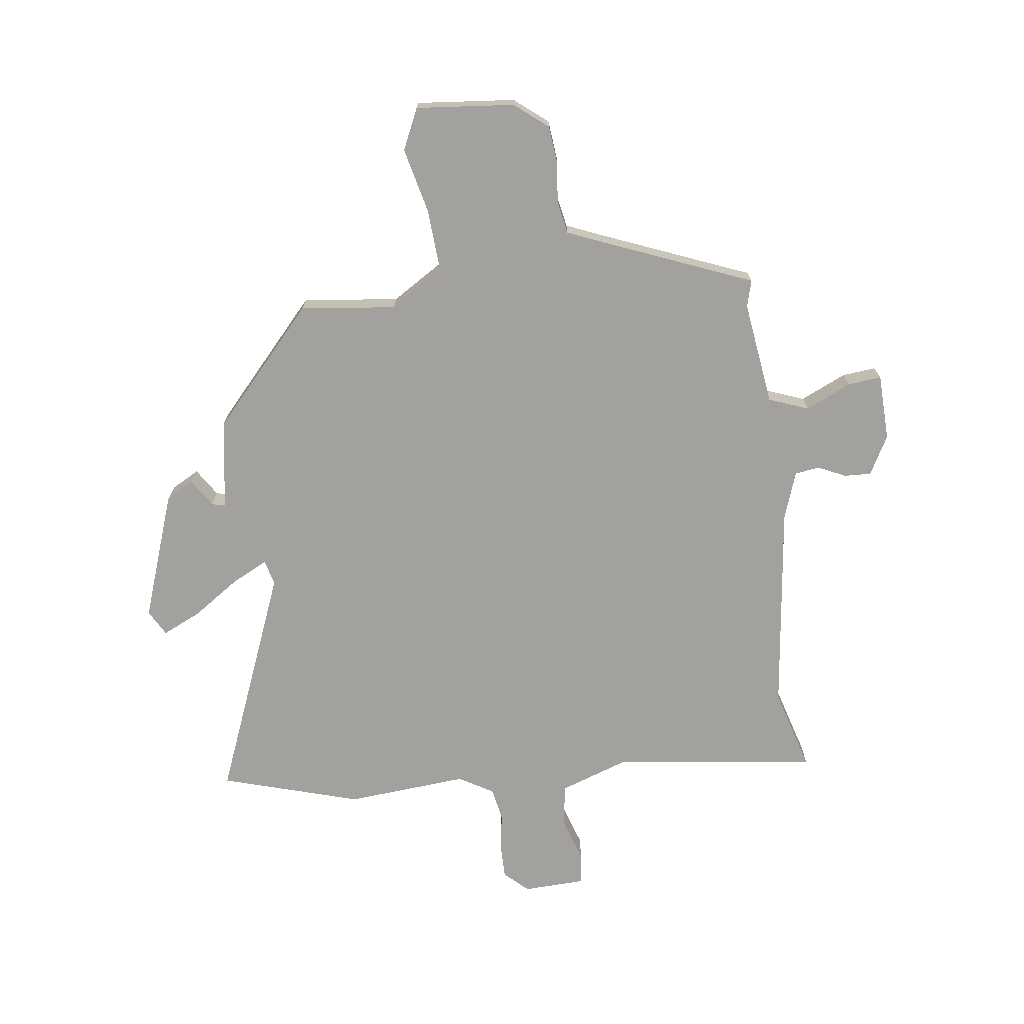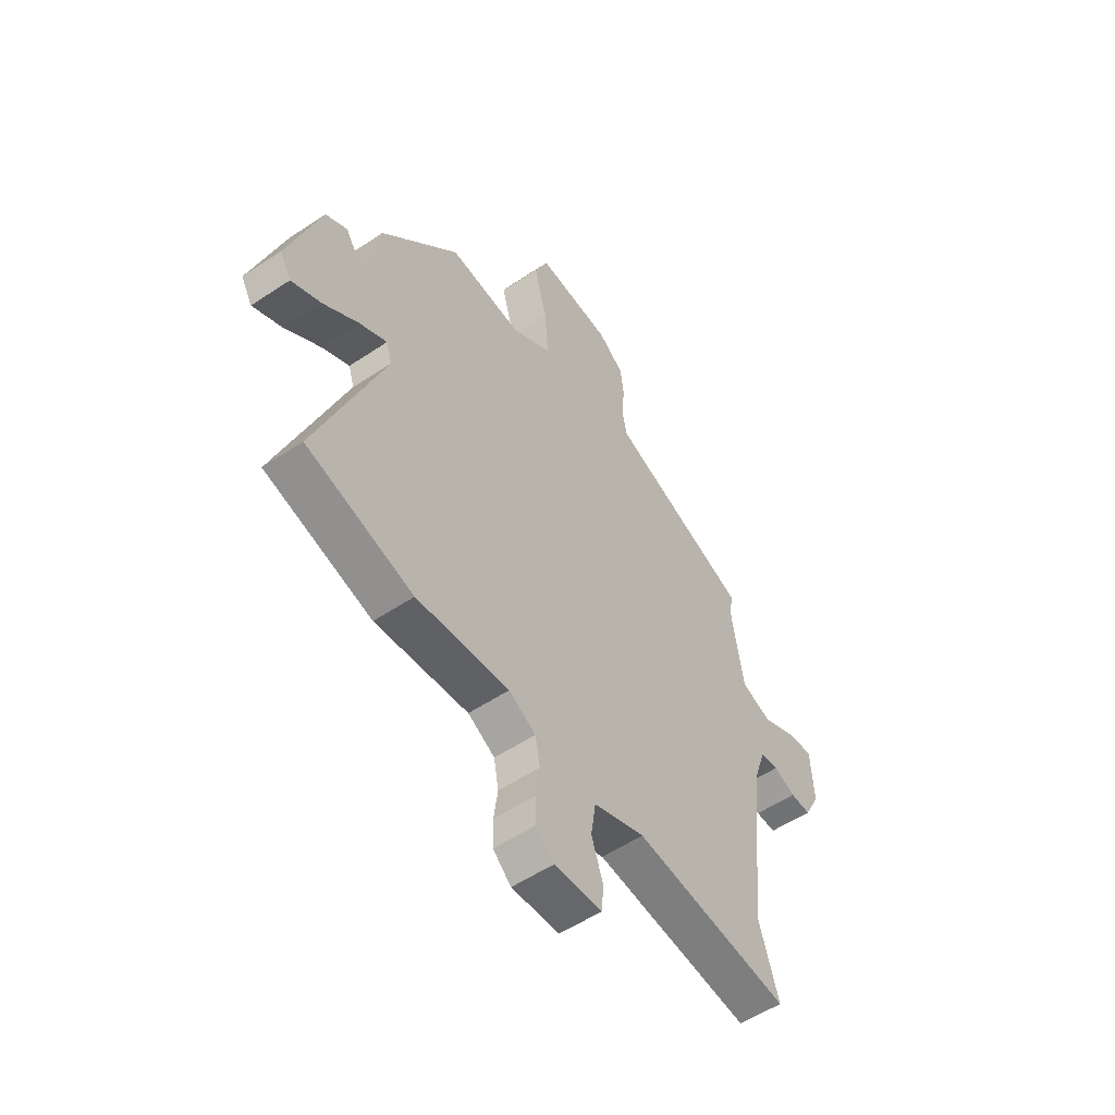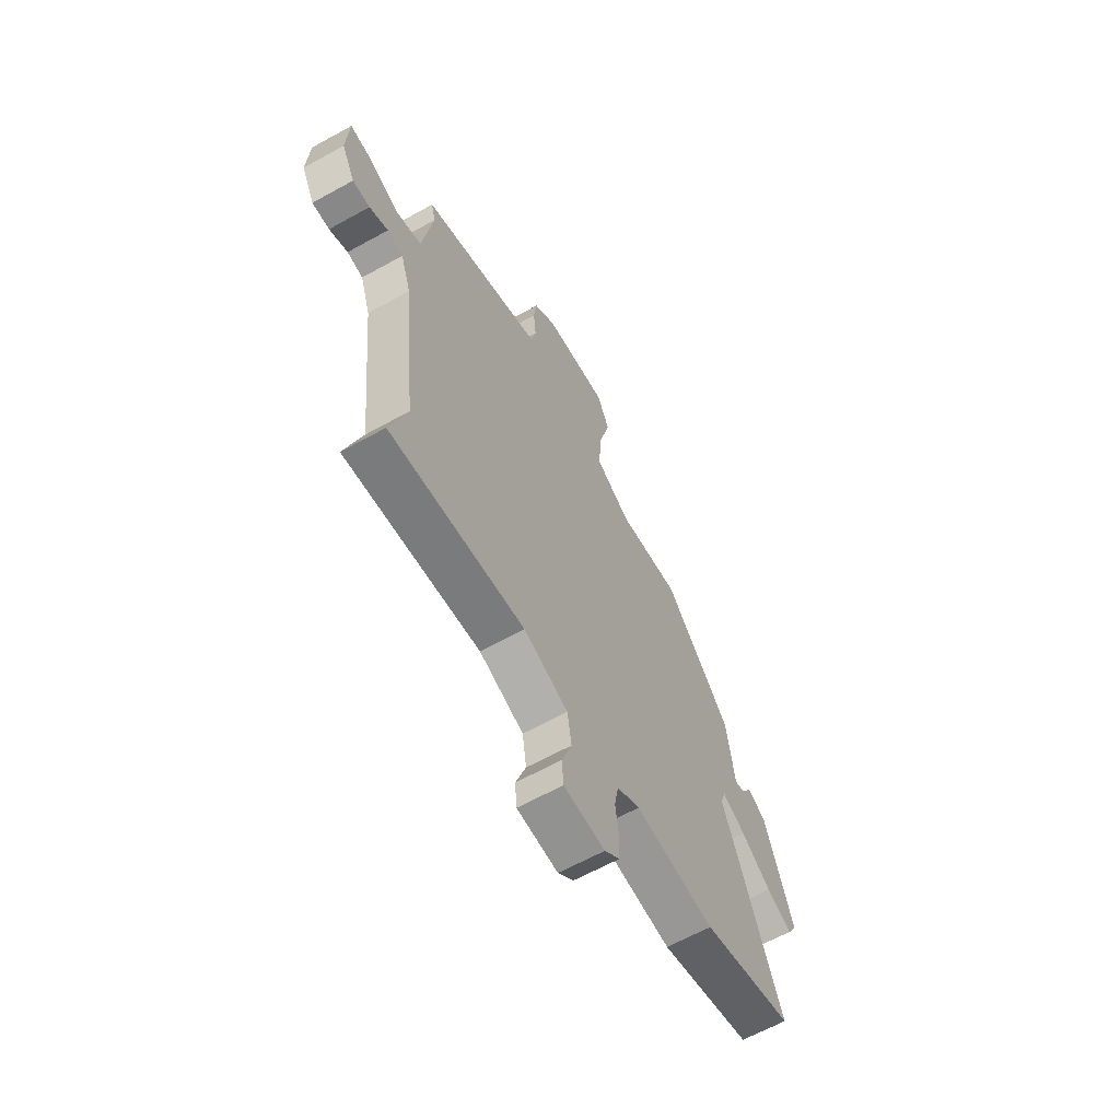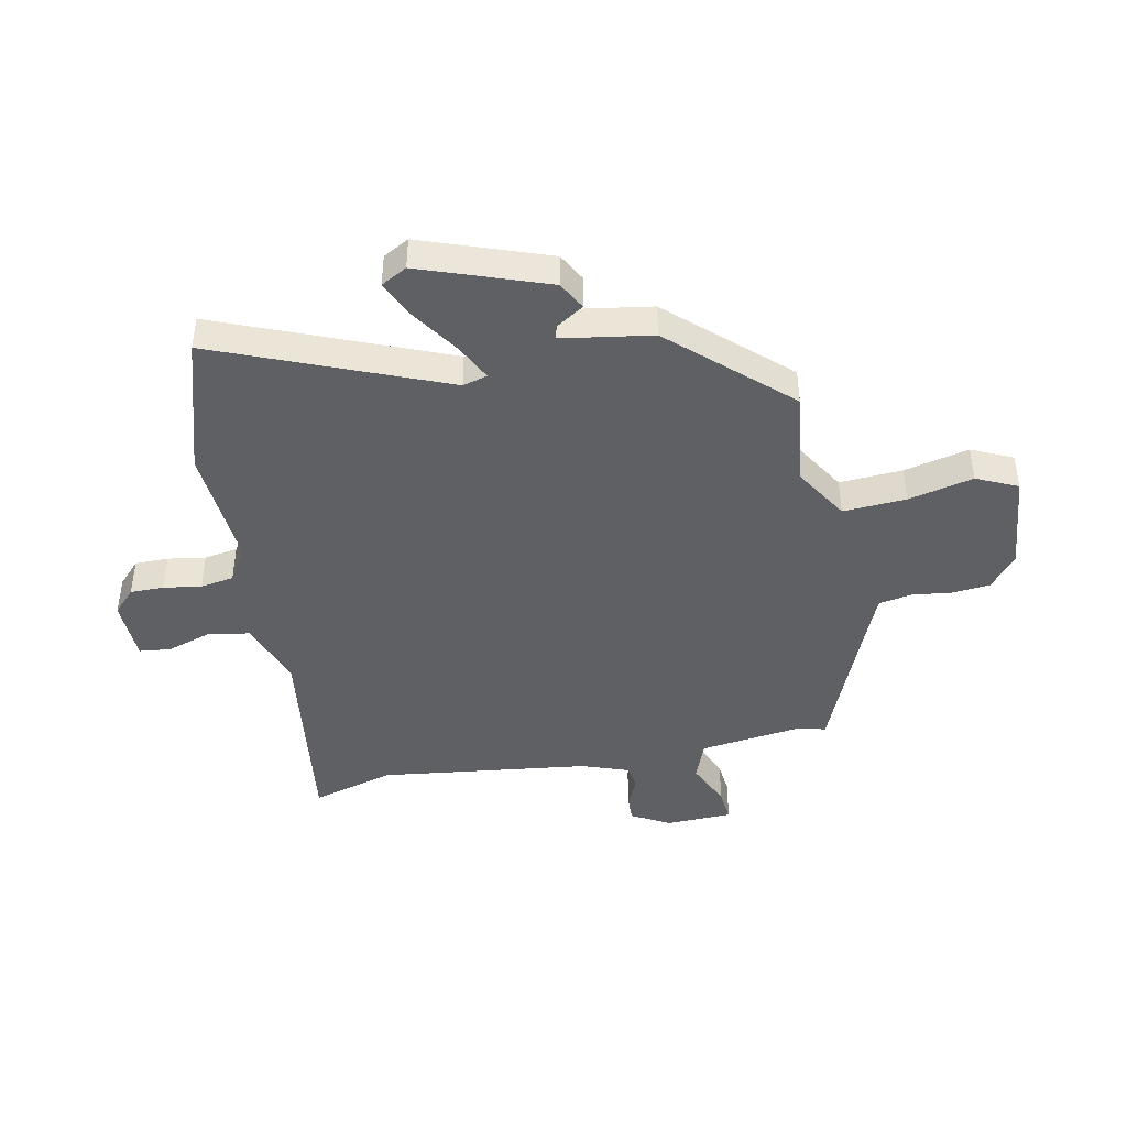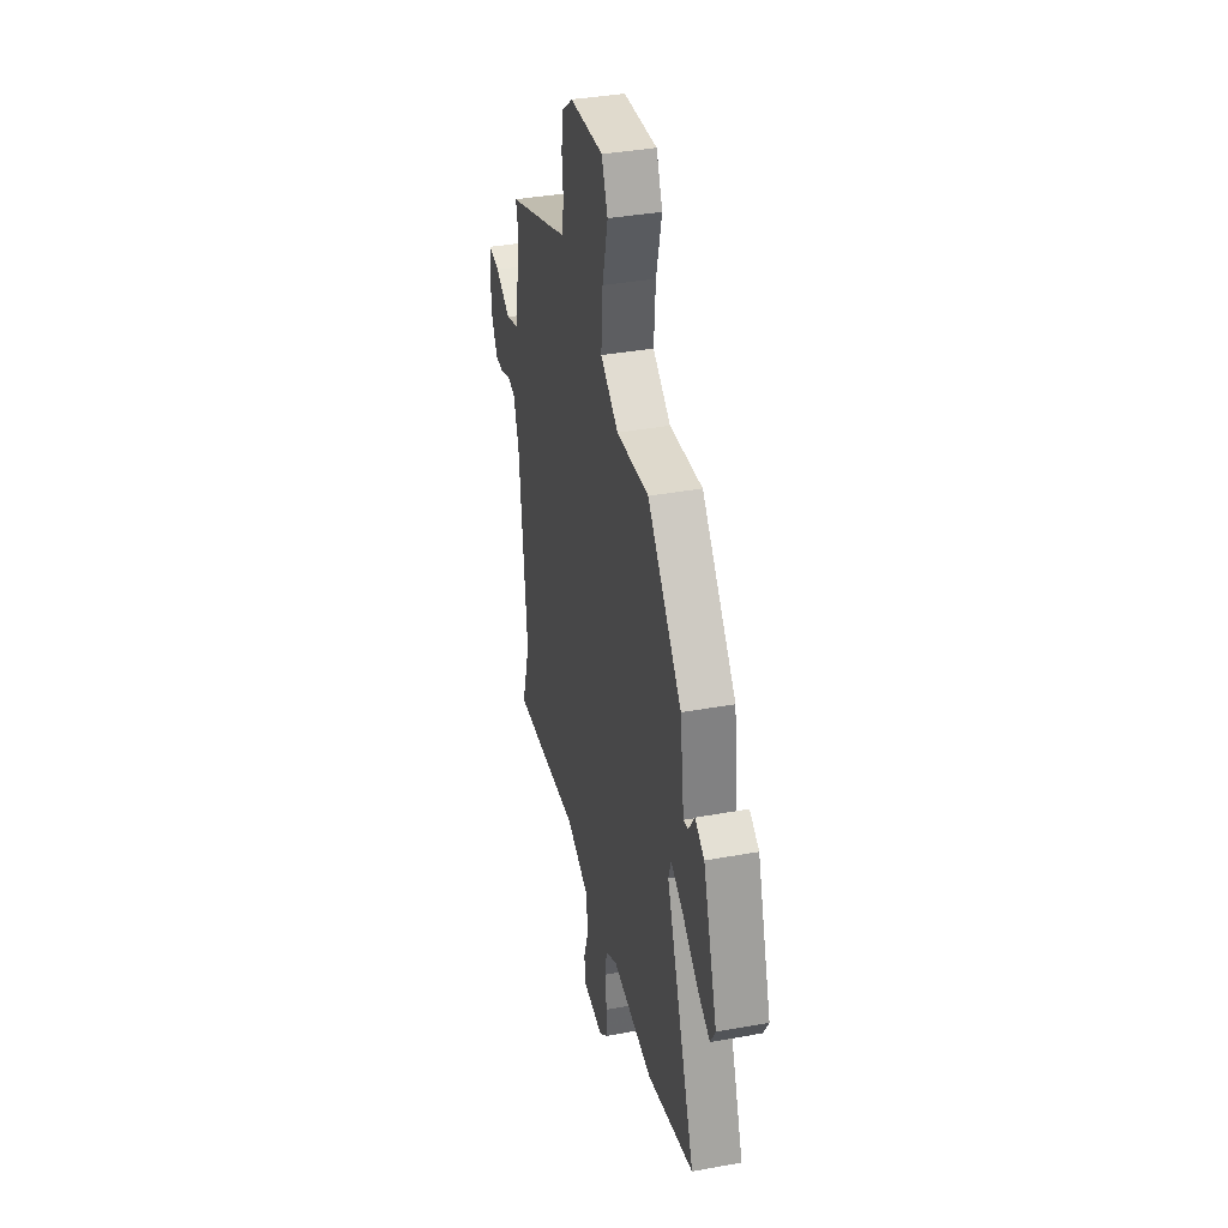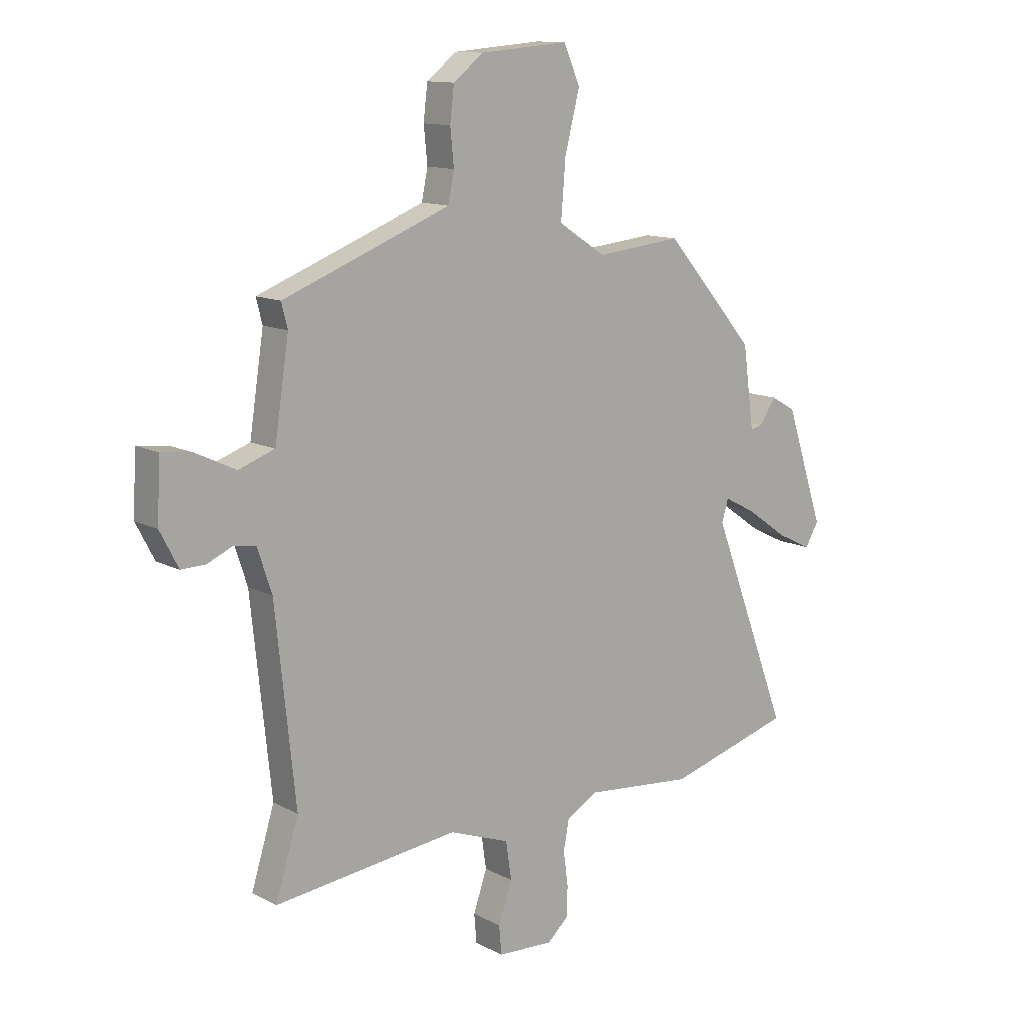
<metadata>
{"format":"obj","ext":"obj","renderer":"f3d","projection":"perspective","resolution":1024,"background":"white","views":[{"elev":-72.0,"azim":6.4,"up":"+Y"},{"elev":-54.6,"azim":-54.7,"up":"+Z"},{"elev":-63.7,"azim":119.2,"up":"+Z"},{"elev":-43.8,"azim":-79.8,"up":"+Y"},{"elev":37.8,"azim":-103.0,"up":"+Z"},{"elev":12.4,"azim":140.5,"up":"+Z"}]}
</metadata>
<code>
v 0.471 0.07 -0.406
v 0.516 0.07 -0.552
v 0.154 0.07 -0.511
v 0.035 0.07 -0.555
v 0.024 0.07 -0.629
v 0.051 0.07 -0.707
v 0.046 0.07 -0.763
v -0.064 0.07 -0.769
v -0.106 0.07 -0.731
v -0.107 0.07 -0.672
v -0.098 0.07 -0.605
v -0.109 0.07 -0.546
v -0.171 0.07 -0.511
v -0.385 0.07 -0.532
v -0.631 0.07 -0.463
v -0.477 0.07 -0.059
v -0.49 0.07 -0.016
v -0.553 0.07 -0.049
v -0.634 0.07 -0.106
v -0.702 0.07 -0.139
v -0.728 0.07 -0.094
v -0.653 0.07 0.131
v -0.604 0.07 0.159
v -0.572 0.07 0.111
v -0.548 0.07 0.106
v -0.526 0.07 0.265
v -0.347 0.07 0.469
v -0.178 0.07 0.452
v -0.085 0.07 0.512
v -0.094 0.07 0.623
v -0.123 0.07 0.737
v -0.091 0.07 0.81
v 0.083 0.07 0.796
v 0.142 0.07 0.75
v 0.15 0.07 0.683
v 0.143 0.07 0.613
v 0.155 0.07 0.555
v 0.223 0.07 0.528
v 0.483 0.07 0.428
v 0.471 0.07 0.381
v 0.499 0.07 0.198
v 0.569 0.07 0.173
v 0.649 0.07 0.211
v 0.708 0.07 0.218
v 0.714 0.07 0.101
v 0.678 0.07 0.032
v 0.631 0.07 0.033
v 0.581 0.07 0.055
v 0.538 0.07 0.048
v 0.51 0.07 -0.036
v 0.471 0 -0.406
v 0.516 0 -0.552
v 0.154 0 -0.511
v 0.035 0 -0.555
v 0.024 0 -0.629
v 0.051 0 -0.707
v 0.046 0 -0.763
v -0.064 0 -0.769
v -0.106 0 -0.731
v -0.107 0 -0.672
v -0.098 0 -0.605
v -0.109 0 -0.546
v -0.171 0 -0.511
v -0.385 0 -0.532
v -0.631 0 -0.463
v -0.477 0 -0.059
v -0.49 0 -0.016
v -0.553 0 -0.049
v -0.634 0 -0.106
v -0.702 0 -0.139
v -0.728 0 -0.094
v -0.653 0 0.131
v -0.604 0 0.159
v -0.572 0 0.111
v -0.548 0 0.106
v -0.526 0 0.265
v -0.347 0 0.469
v -0.178 0 0.452
v -0.085 0 0.512
v -0.094 0 0.623
v -0.123 0 0.737
v -0.091 0 0.81
v 0.083 0 0.796
v 0.142 0 0.75
v 0.15 0 0.683
v 0.143 0 0.613
v 0.155 0 0.555
v 0.223 0 0.528
v 0.483 0 0.428
v 0.471 0 0.381
v 0.499 0 0.198
v 0.569 0 0.173
v 0.649 0 0.211
v 0.708 0 0.218
v 0.714 0 0.101
v 0.678 0 0.032
v 0.631 0 0.033
v 0.581 0 0.055
v 0.538 0 0.048
v 0.51 0 -0.036
f 46 47 48
f 45 46 48
f 44 45 48
f 43 44 48
f 42 43 48
f 41 42 48 49
f 38 39 40
f 37 38 40 41
f 34 35 36
f 33 34 36
f 32 33 36
f 31 32 36
f 30 31 36
f 29 30 36 37
f 41 49 50
f 37 41 50
f 29 37 50
f 28 29 50
f 22 23 24
f 21 22 24
f 20 21 24
f 19 20 24
f 18 19 24
f 17 18 24 25
f 13 14 15 16
f 12 13 16 17
f 9 10 11
f 8 9 11
f 7 8 11
f 6 7 11
f 5 6 11
f 4 5 11 12
f 27 28 50
f 26 27 50
f 25 26 50
f 17 25 50
f 12 17 50
f 4 12 50
f 3 4 50
f 3 50 1
f 1 2 3
f 98 97 96
f 98 96 95
f 98 95 94
f 98 94 93
f 98 93 92
f 99 98 92 91
f 90 89 88
f 91 90 88 87
f 86 85 84
f 86 84 83
f 86 83 82
f 86 82 81
f 86 81 80
f 87 86 80 79
f 100 99 91
f 100 91 87
f 100 87 79
f 100 79 78
f 74 73 72
f 74 72 71
f 74 71 70
f 74 70 69
f 74 69 68
f 75 74 68 67
f 66 65 64 63
f 67 66 63 62
f 61 60 59
f 61 59 58
f 61 58 57
f 61 57 56
f 61 56 55
f 62 61 55 54
f 100 78 77
f 100 77 76
f 100 76 75
f 100 75 67
f 100 67 62
f 100 62 54
f 100 54 53
f 51 100 53
f 53 52 51
f 1 51 52 2
f 2 52 53 3
f 3 53 54 4
f 4 54 55 5
f 5 55 56 6
f 6 56 57 7
f 7 57 58 8
f 8 58 59 9
f 9 59 60 10
f 10 60 61 11
f 11 61 62 12
f 12 62 63 13
f 13 63 64 14
f 14 64 65 15
f 15 65 66 16
f 16 66 67 17
f 17 67 68 18
f 18 68 69 19
f 19 69 70 20
f 20 70 71 21
f 21 71 72 22
f 22 72 73 23
f 23 73 74 24
f 24 74 75 25
f 25 75 76 26
f 26 76 77 27
f 27 77 78 28
f 28 78 79 29
f 29 79 80 30
f 30 80 81 31
f 31 81 82 32
f 32 82 83 33
f 33 83 84 34
f 34 84 85 35
f 35 85 86 36
f 36 86 87 37
f 37 87 88 38
f 38 88 89 39
f 39 89 90 40
f 40 90 91 41
f 41 91 92 42
f 42 92 93 43
f 43 93 94 44
f 44 94 95 45
f 45 95 96 46
f 46 96 97 47
f 47 97 98 48
f 48 98 99 49
f 49 99 100 50
f 50 100 51 1

</code>
